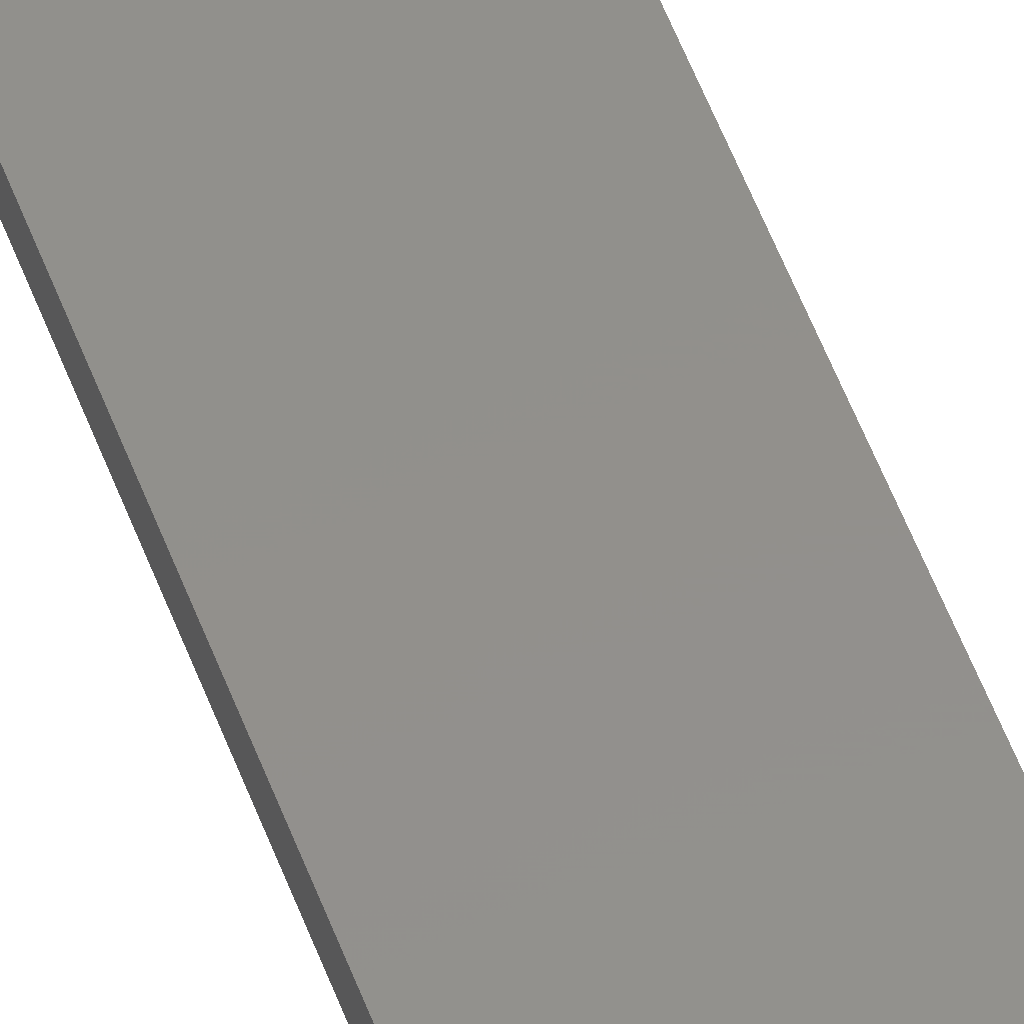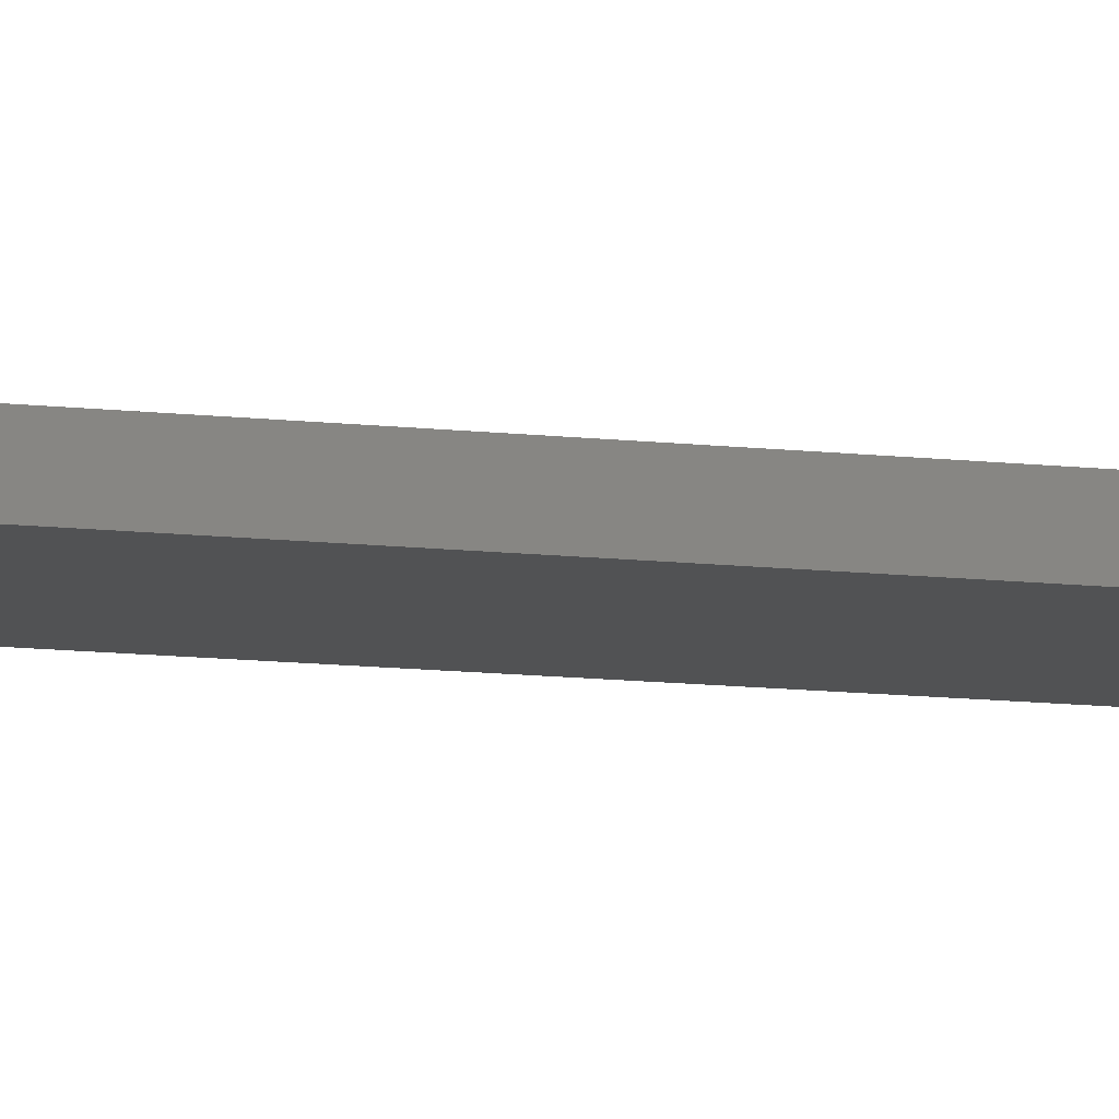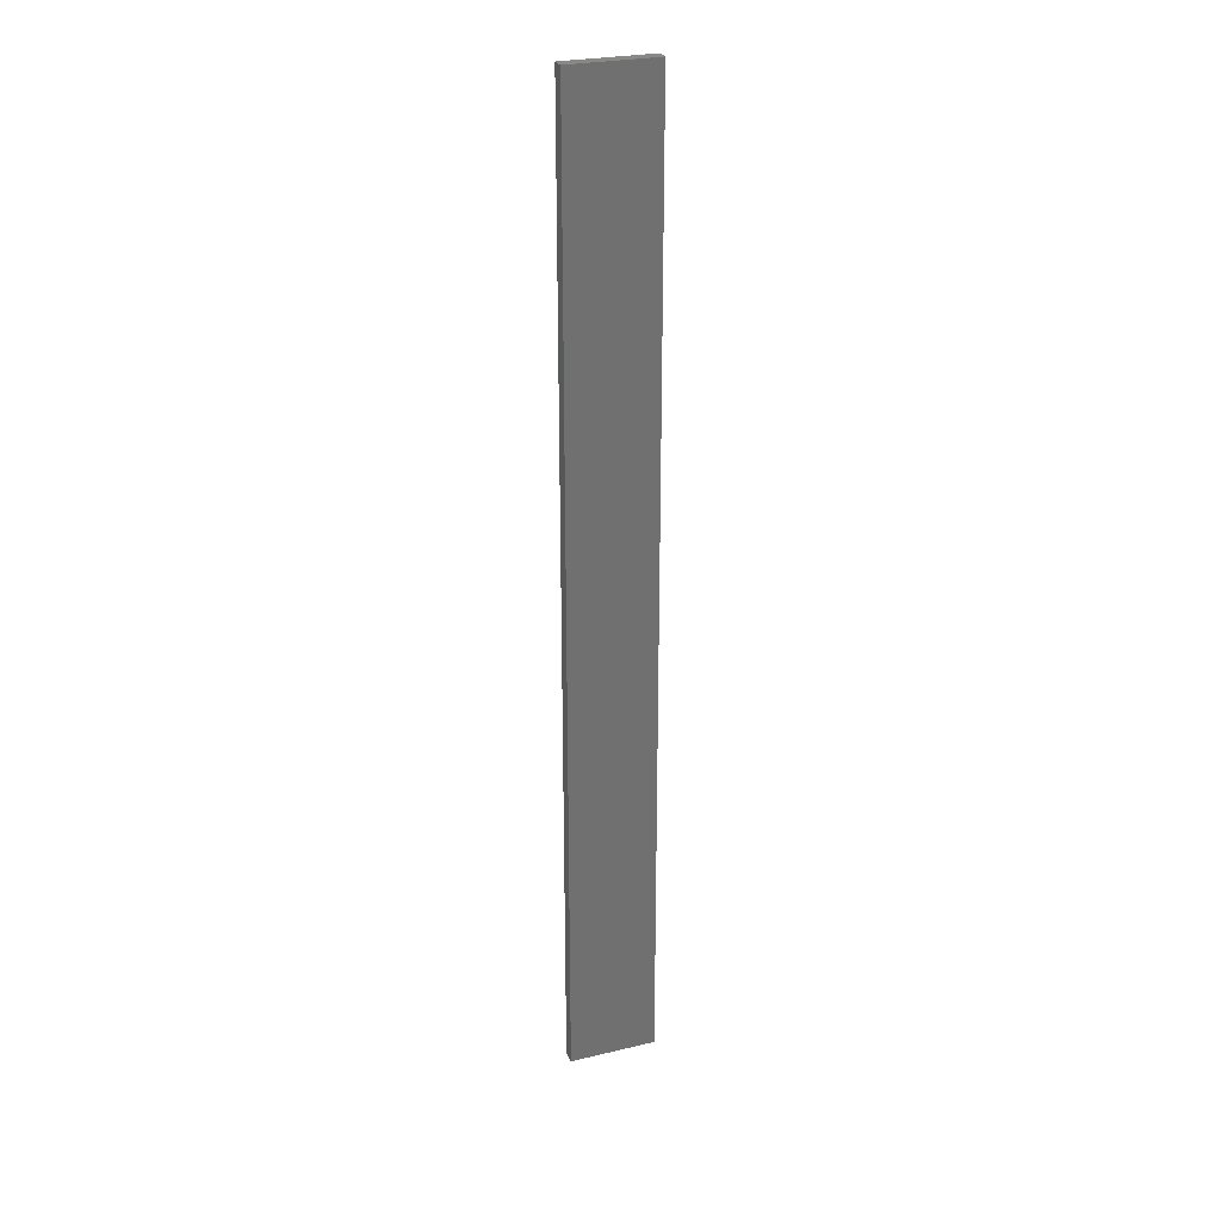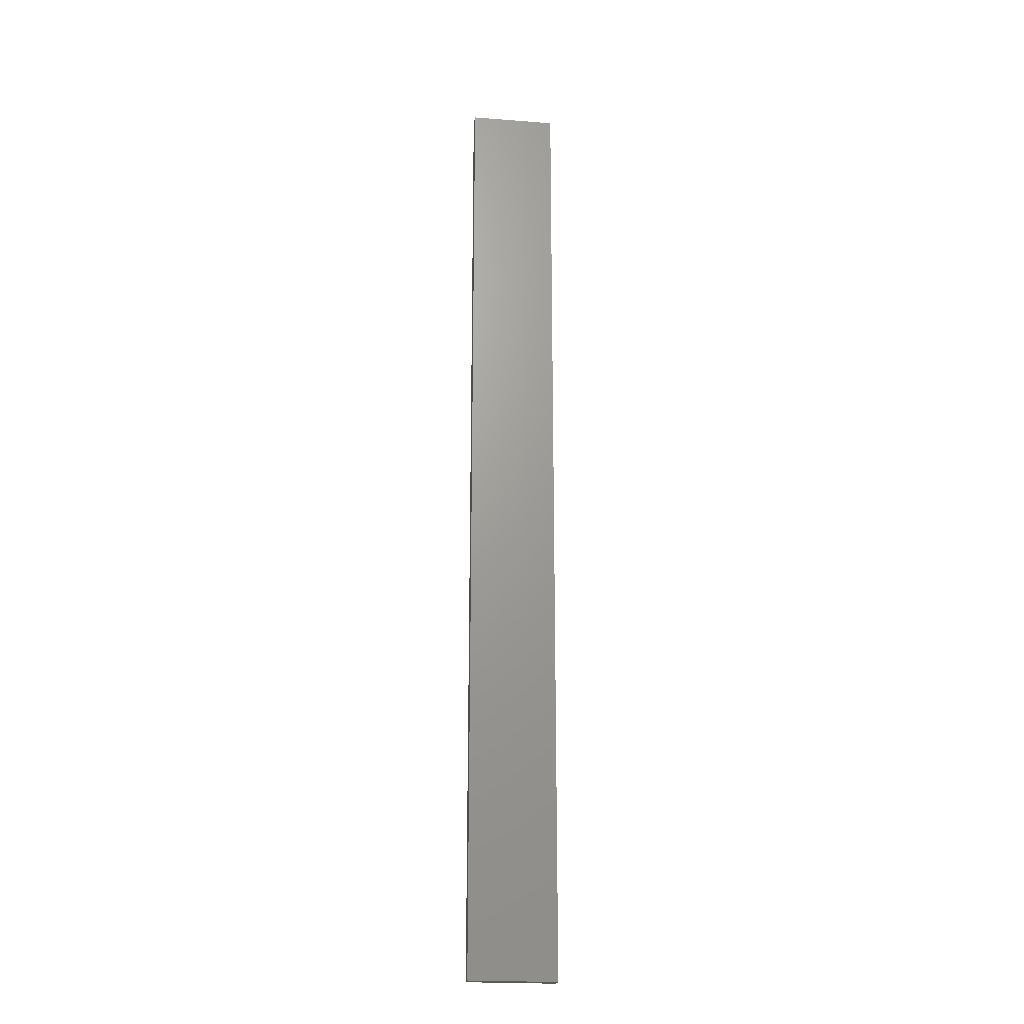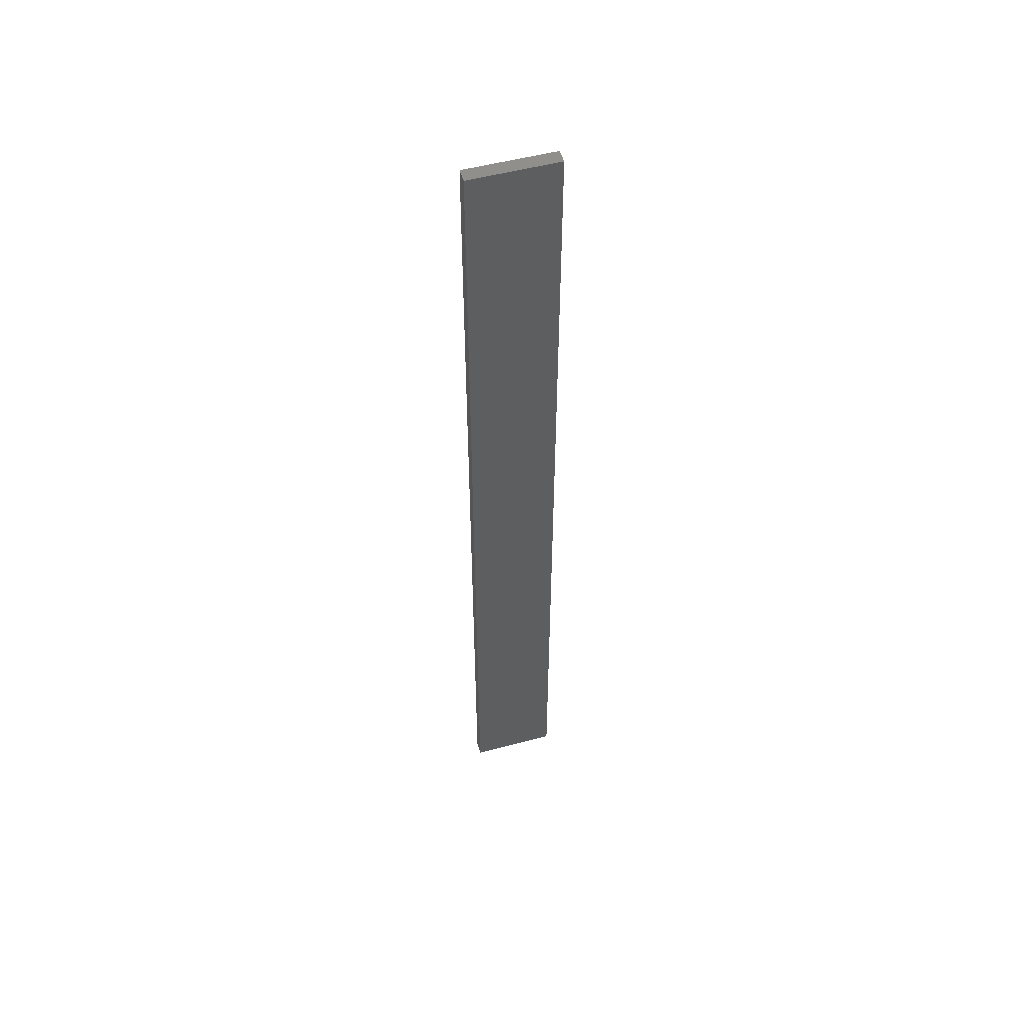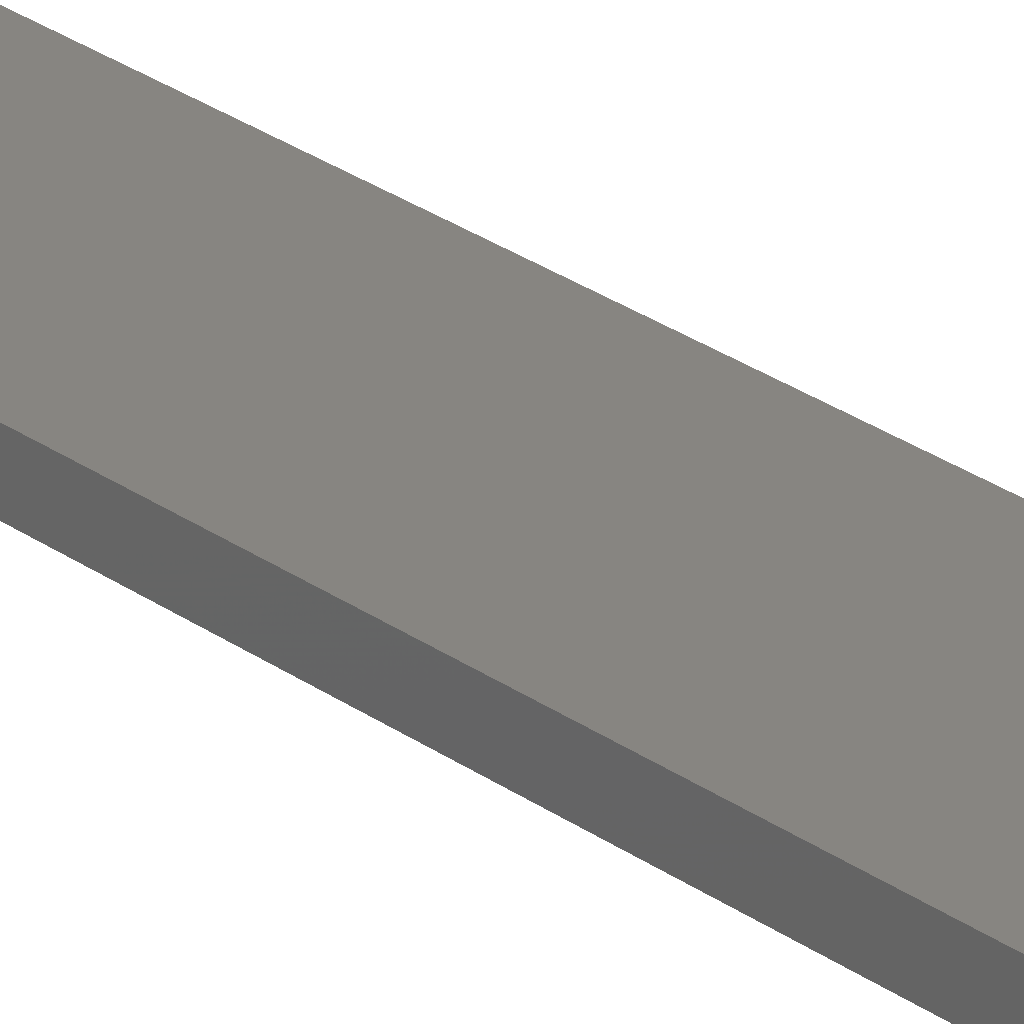
<metadata>
{"format":"stl","ext":"stl","renderer":"f3d","projection":"perspective","resolution":1024,"background":"white","views":[{"elev":53.3,"azim":-19.9,"up":"+Y"},{"elev":-8.5,"azim":69.1,"up":"+Y"},{"elev":26.7,"azim":159.9,"up":"+Z"},{"elev":-21.7,"azim":172.5,"up":"+Z"},{"elev":53.1,"azim":-15.6,"up":"+Z"},{"elev":21.5,"azim":-36.0,"up":"+Y"}]}
</metadata>
<code>
# stl→obj: 16 verts, 28 faces
v 0.1898 4.301 -234.2
v 0.08142 4.3 -234.2
v 0.08142 4.3 -230.6
v 0.1898 4.301 -230.6
v 0.2981 4.301 -234.2
v 0.2981 4.301 -230.6
v 0.4064 4.301 -234.2
v 0.4064 4.301 -230.6
v 0.4065 4.251 -234.2
v 0.4065 4.251 -230.6
v 0.0817 4.25 -230.6
v 0.19 4.251 -234.2
v 0.19 4.251 -230.6
v 0.0817 4.25 -234.2
v 0.2982 4.251 -234.2
v 0.2982 4.251 -230.6
f 1 2 3
f 1 3 4
f 5 4 6
f 5 1 4
f 7 6 8
f 7 5 6
f 9 7 8
f 9 8 10
f 11 12 13
f 14 12 11
f 13 15 16
f 12 15 13
f 16 9 10
f 15 9 16
f 2 14 11
f 2 11 3
f 9 15 7
f 15 5 7
f 15 12 5
f 12 1 5
f 12 14 1
f 14 2 1
f 16 10 8
f 6 16 8
f 13 16 6
f 4 13 6
f 3 11 13
f 3 13 4

</code>
